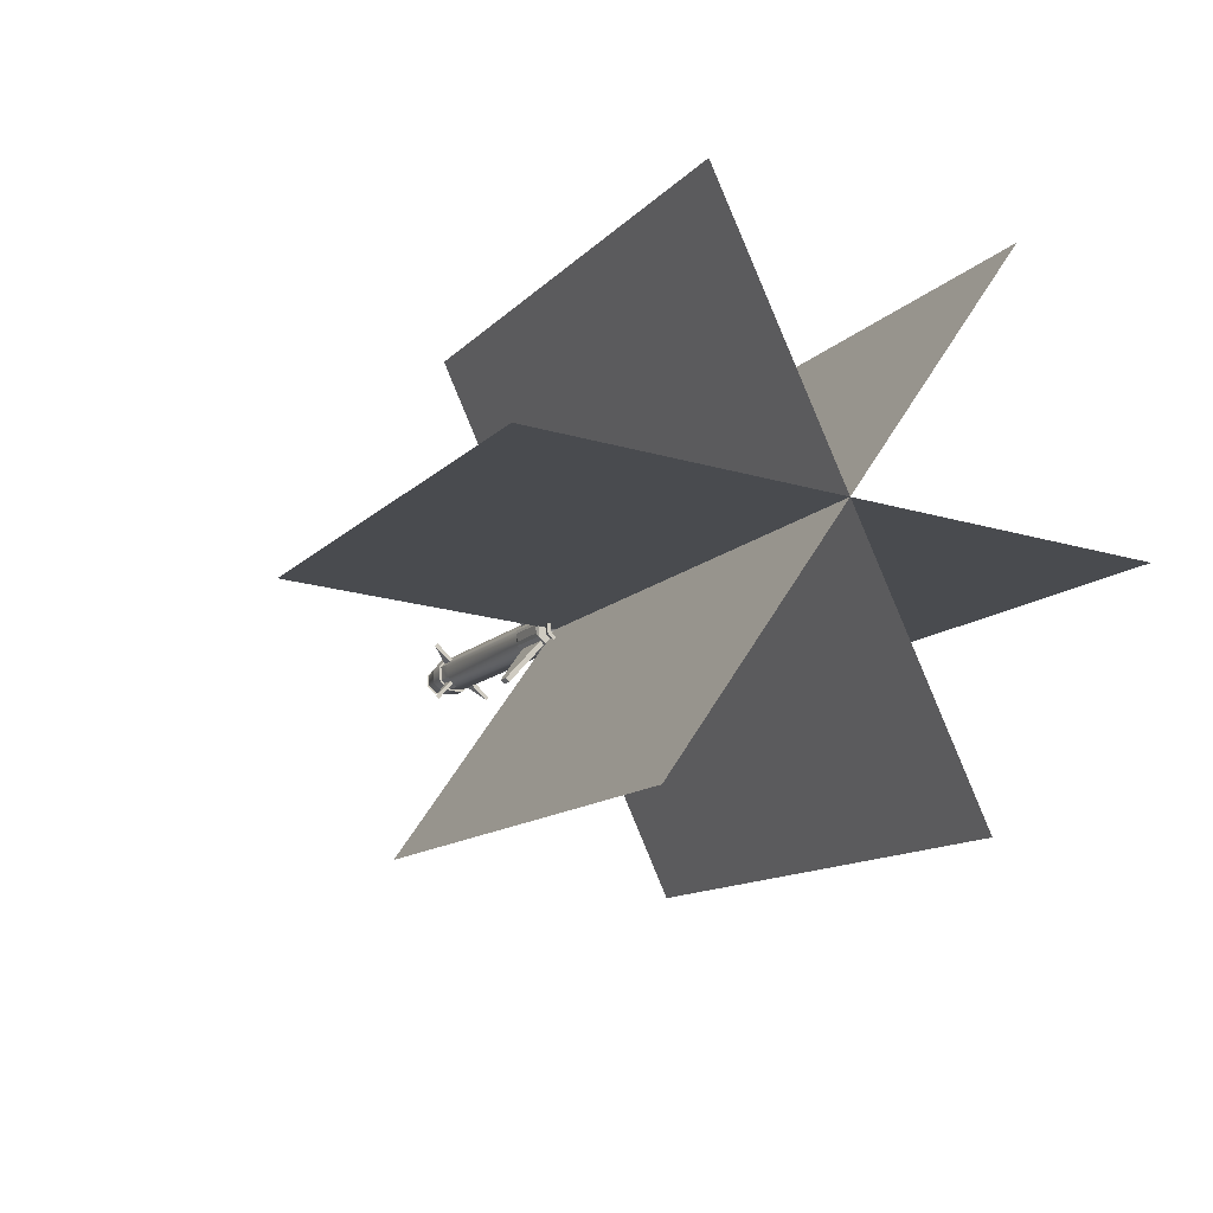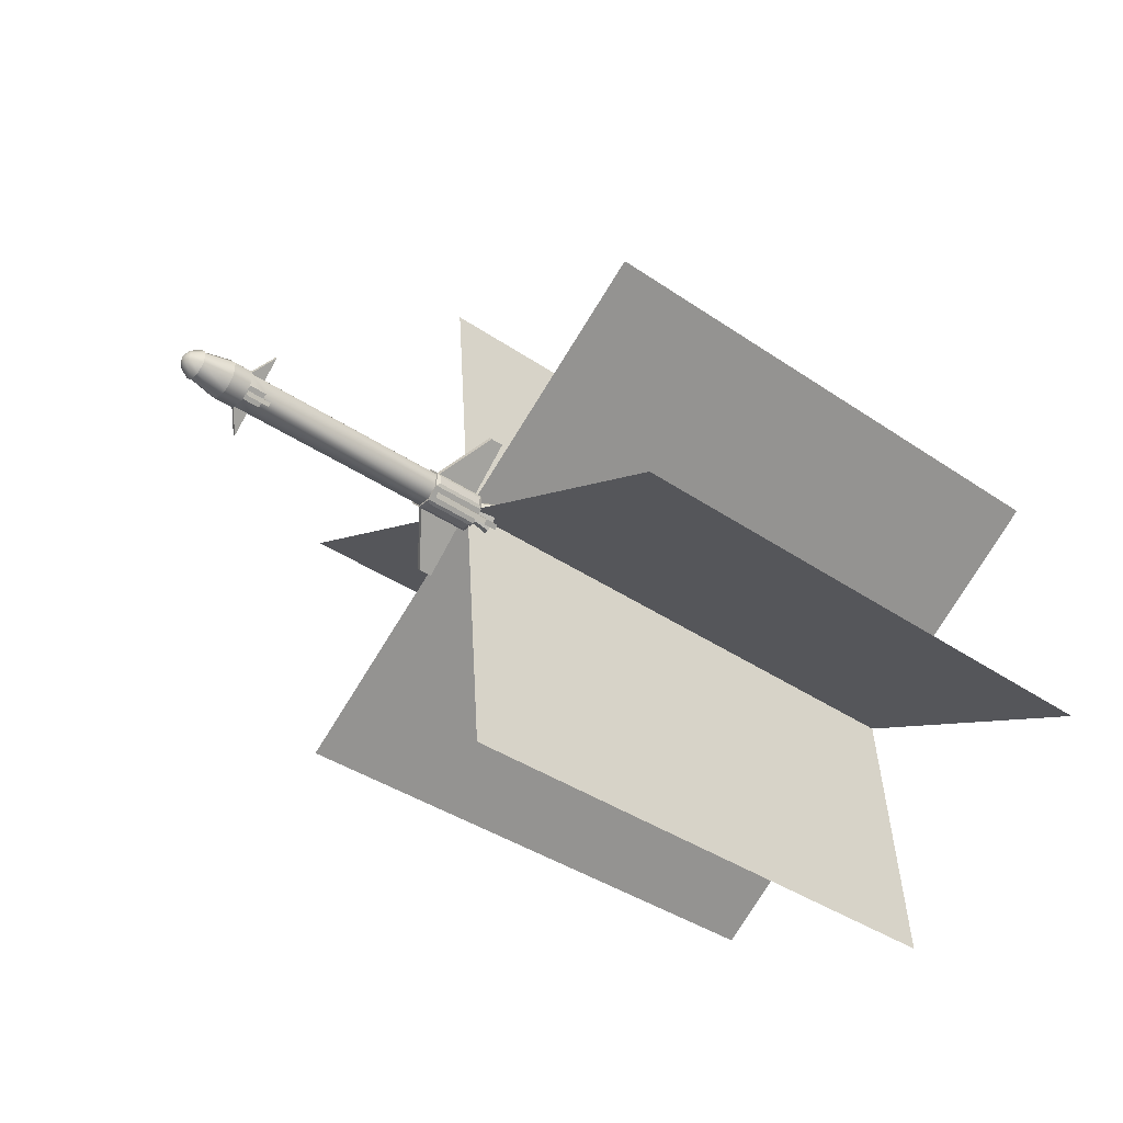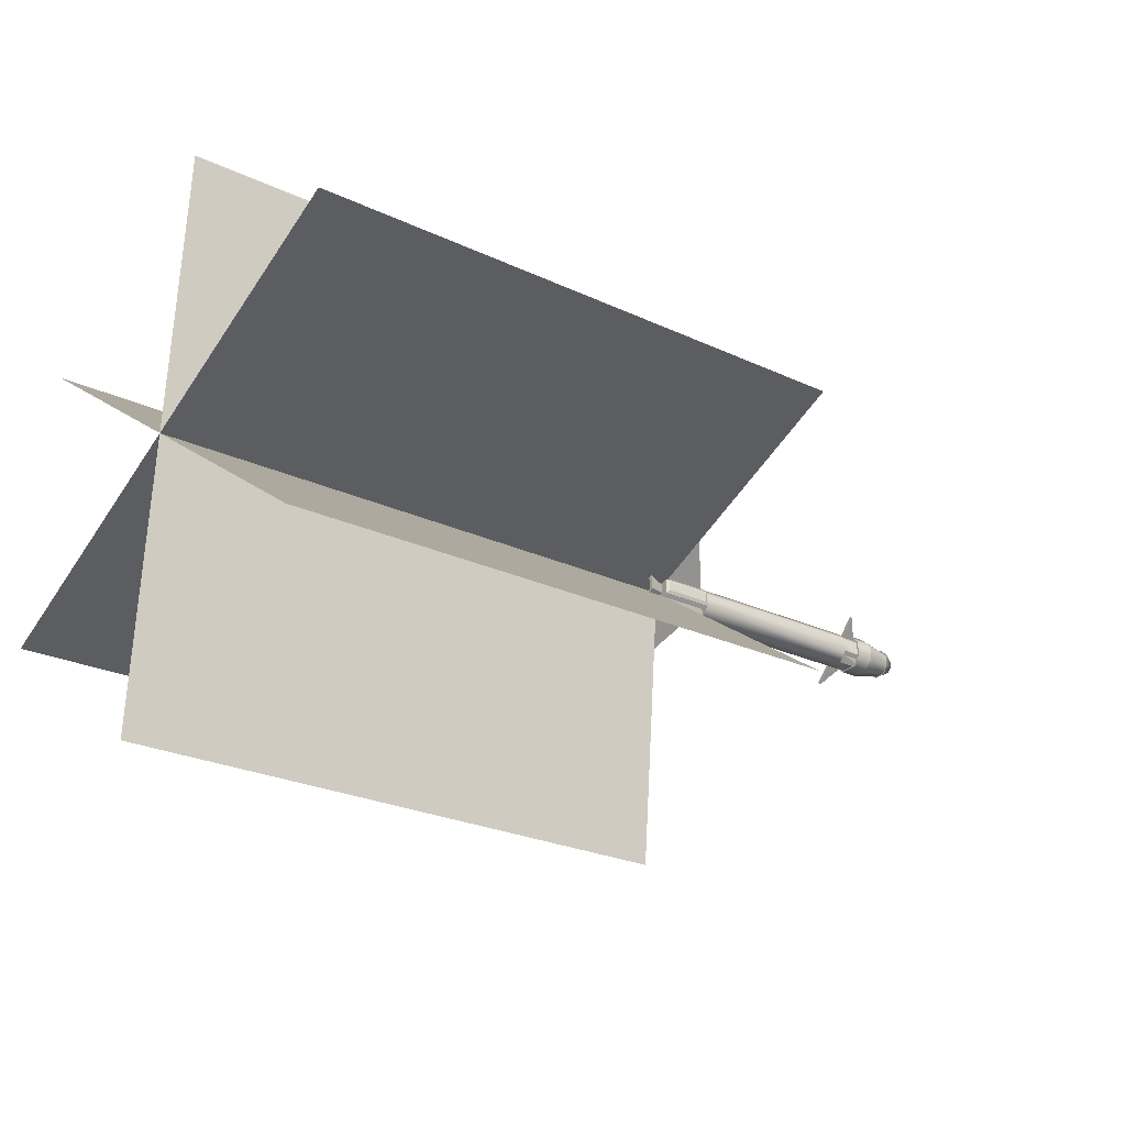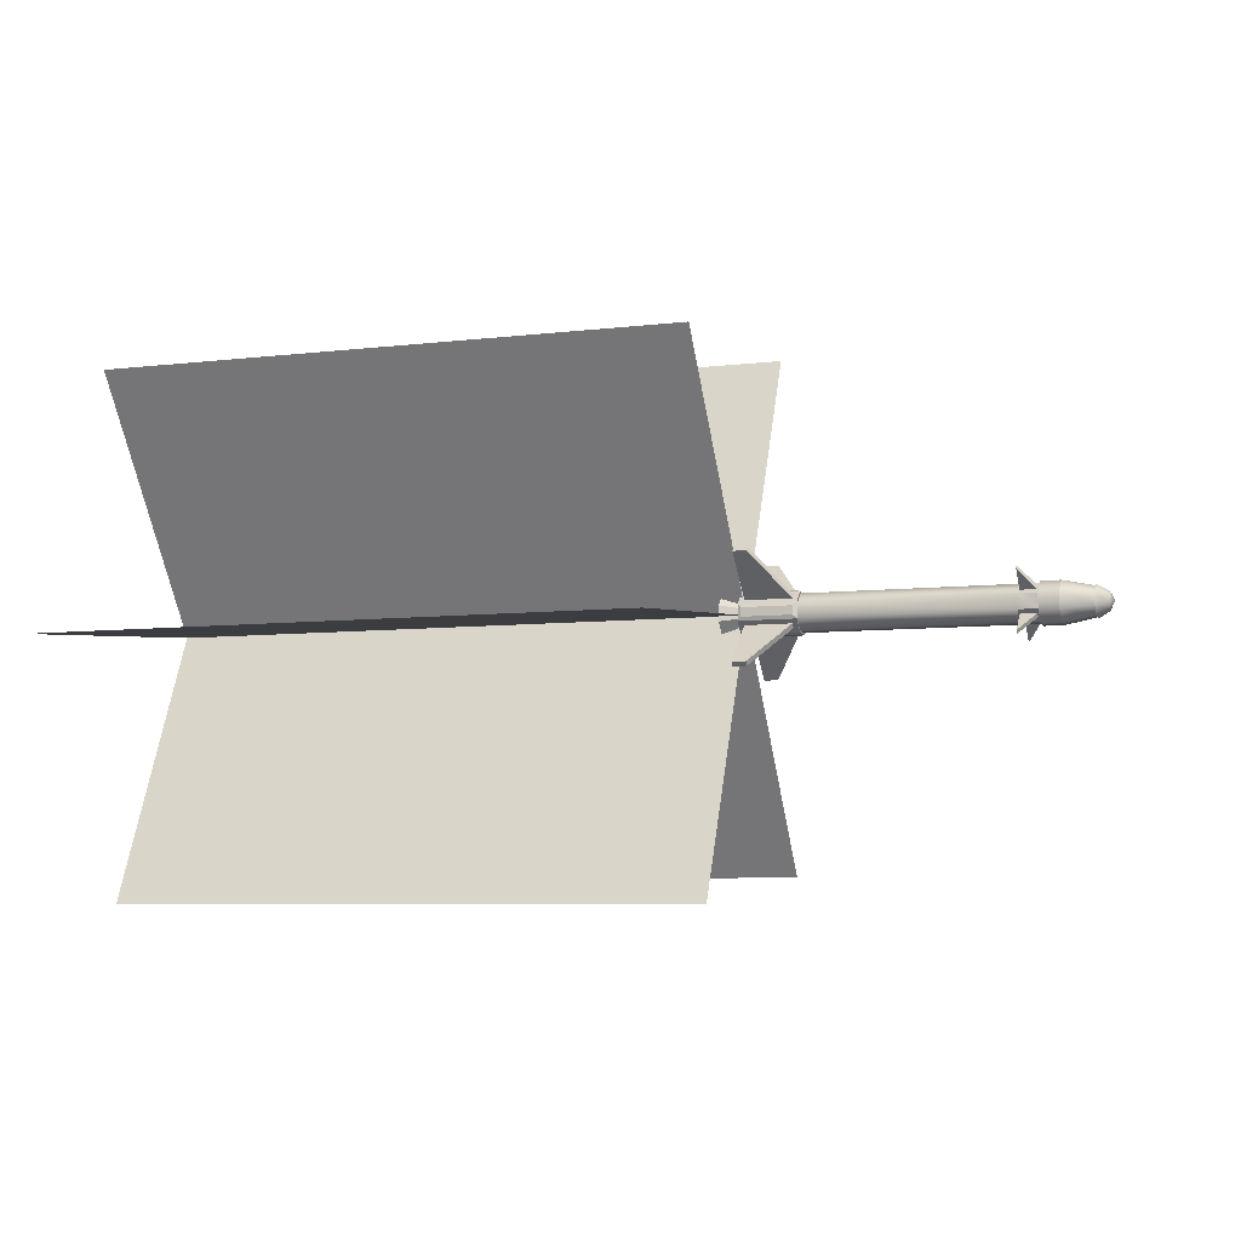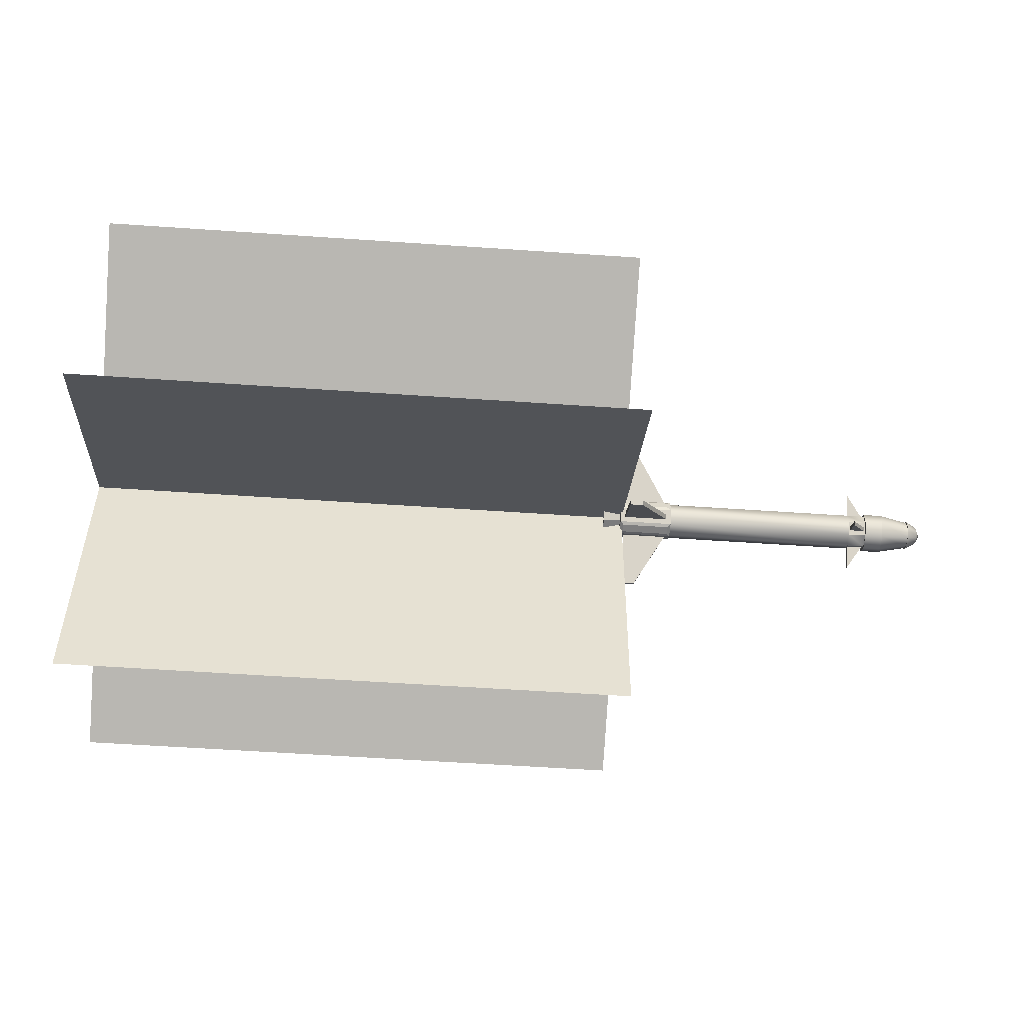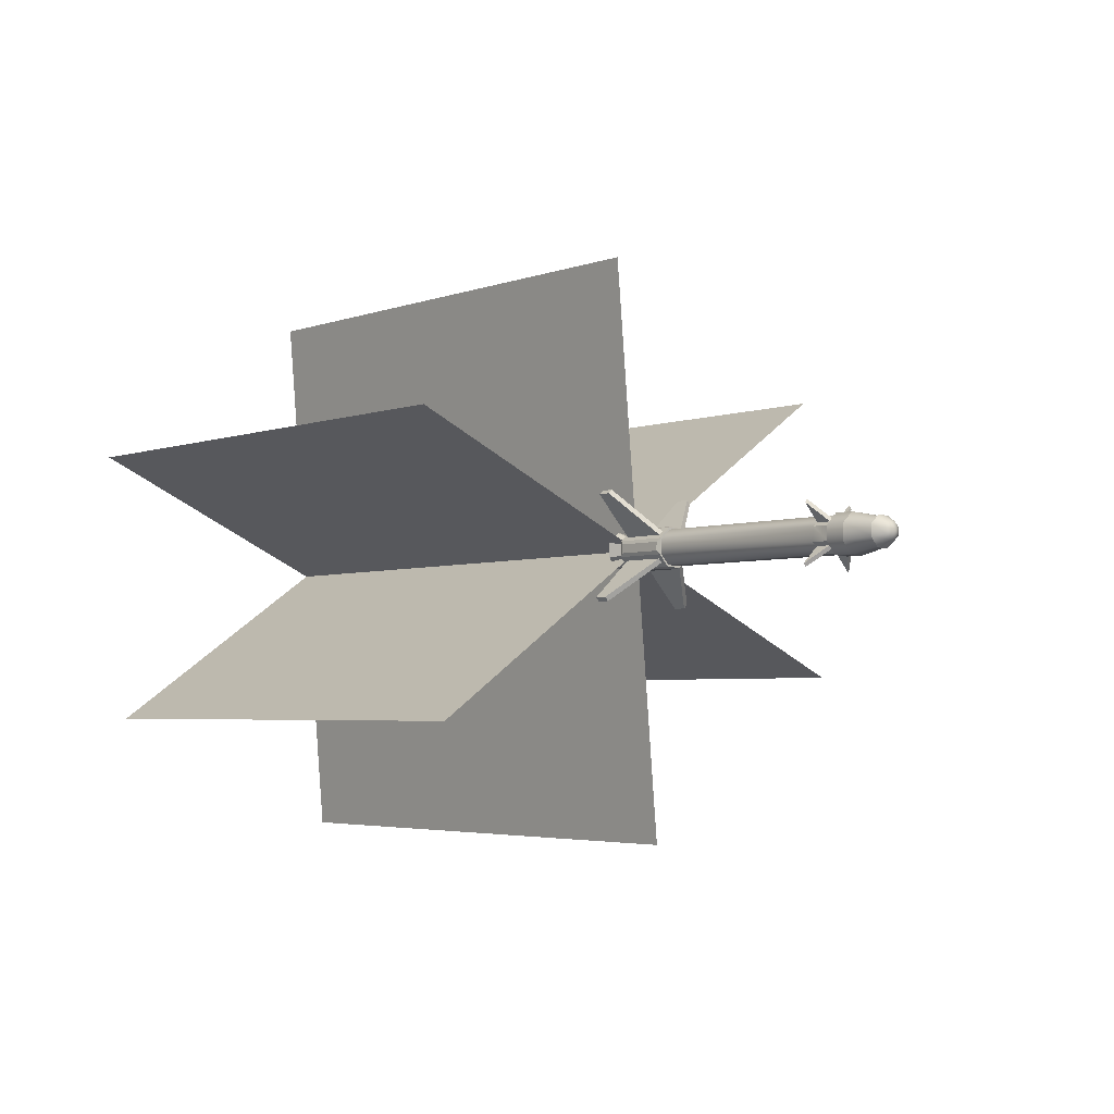
<metadata>
{"format":"obj","ext":"obj","renderer":"f3d","projection":"perspective","resolution":1024,"background":"white","views":[{"elev":-12.0,"azim":65.2,"up":"+Z"},{"elev":-38.9,"azim":-40.6,"up":"+Y"},{"elev":-25.2,"azim":142.9,"up":"+Y"},{"elev":-6.5,"azim":-160.3,"up":"+Z"},{"elev":-57.0,"azim":175.9,"up":"+Y"},{"elev":-3.8,"azim":-130.2,"up":"+Y"}]}
</metadata>
<code>
v  -37.24 -4.276 -25.71
v  -37.24 -6.207 -27.82
v  -44.45 -6.207 -27.82
v  -44.45 -4.276 -25.71
v  -37.24 -60.16 -30.18
v  -37.24 -62.27 -28.24
v  -44.45 -62.27 -28.24
v  -44.45 -60.16 -30.18
v  -37.24 -64.63 25.71
v  -37.24 -62.7 27.82
v  -44.45 -62.7 27.82
v  -44.45 -64.63 25.71
v  -37.24 -8.739 30.18
v  -37.24 -6.632 28.25
v  -44.45 -6.632 28.25
v  -44.45 -8.739 30.18
v  -36.33 -23.64 2.812
v  -36.33 -23.44 -1.859
v  -62.57 -23.44 -1.859
v  -62.57 -23.64 2.812
v  -36.33 -31.64 -10.81
v  -36.33 -36.31 -11.01
v  -62.57 -36.31 -11.01
v  -62.57 -31.64 -10.81
v  -36.33 -45.26 -2.812
v  -36.33 -45.46 1.859
v  -62.57 -45.46 1.859
v  -62.57 -45.26 -2.812
v  -36.33 -37.26 10.81
v  -36.33 -32.59 11.01
v  -62.57 -32.59 11.01
v  -62.57 -37.26 10.81
v  -64.45 -25.39 4.226
v  -64.45 -25.05 -3.42
v  -171.7 -25.05 -3.42
v  -171.7 -25.39 4.226
v  -64.45 -30.23 -9.063
v  -171.7 -30.23 -9.063
v  -64.45 -37.87 -9.397
v  -171.7 -37.87 -9.397
v  -64.45 -43.52 -4.226
v  -171.7 -43.52 -4.226
v  -64.45 -43.85 3.42
v  -171.7 -43.85 3.42
v  -64.45 -38.68 9.063
v  -171.7 -38.68 9.063
v  -64.45 -31.03 9.397
v  -171.7 -31.03 9.397
v  -181.7 -25.05 -3.42
v  -181.7 -25.39 4.226
v  -172.6 -17.45 -14.07
v  -172.6 -18.95 -15.71
v  -180.9 -28.39 -7.063
v  -180.9 -26.89 -5.421
v  -181.7 -37.87 -9.397
v  -181.7 -30.23 -9.063
v  -172.6 -48.52 -17
v  -172.6 -50.16 -15.5
v  -180.9 -41.51 -6.059
v  -180.9 -39.87 -7.564
v  -181.7 -43.85 3.42
v  -181.7 -43.52 -4.226
v  -172.6 -51.45 14.07
v  -172.6 -49.95 15.71
v  -180.9 -40.51 7.063
v  -180.9 -42.02 5.421
v  -181.7 -31.03 9.397
v  -181.7 -38.68 9.063
v  -172.6 -20.38 17
v  -172.6 -18.74 15.5
v  -180.9 -27.39 6.059
v  -180.9 -29.03 7.564
v  -181.7 -24.46 4.662
v  -181.7 -24.09 -3.772
v  -191.8 -24.09 -3.771
v  -191.8 -24.46 4.659
v  -181.7 -29.79 -9.996
v  -191.8 -29.79 -9.992
v  -181.7 -38.22 -10.36
v  -191.8 -38.22 -10.36
v  -181.7 -44.45 -4.661
v  -191.8 -44.44 -4.659
v  -181.7 -44.82 3.772
v  -191.8 -44.81 3.771
v  -181.7 -39.11 9.996
v  -191.8 -39.11 9.992
v  -181.7 -30.68 10.36
v  -191.8 -30.68 10.36
v  -34.45 -25.05 -3.42
v  -34.45 -25.39 4.226
v  -34.45 -28.41 2.817
v  -34.45 -28.19 -2.28
v  -34.45 -30.23 -9.063
v  -34.45 -31.63 -6.042
v  -34.45 -37.87 -9.397
v  -34.45 -36.73 -6.265
v  -34.45 -43.52 -4.226
v  -34.45 -40.49 -2.817
v  -34.45 -43.85 3.42
v  -34.45 -40.72 2.28
v  -34.45 -38.68 9.063
v  -34.45 -37.27 6.042
v  -34.45 -31.03 9.397
v  -34.45 -32.17 6.265
v  -24.45 -24.65 -3.568
v  -24.45 -25 4.408
v  -24.45 -26.94 3.505
v  -24.45 -26.66 -2.837
v  -24.45 -30.04 -9.454
v  -24.45 -30.95 -7.517
v  -24.45 -38.02 -9.802
v  -24.45 -37.29 -7.794
v  -24.45 -43.91 -4.408
v  -24.45 -41.97 -3.505
v  -24.45 -44.25 3.568
v  -24.45 -42.25 2.837
v  -24.45 -38.86 9.454
v  -24.45 -37.96 7.517
v  -24.45 -30.88 9.802
v  -24.45 -31.62 7.794
v  -34.45 -31.32 -1.14
v  -34.45 -31.43 1.409
v  -63.35 -34.45 0
v  -34.45 -33.04 -3.021
v  -34.45 -35.59 -3.132
v  -34.45 -37.47 -1.409
v  -34.45 -37.58 1.14
v  -34.45 -35.86 3.021
v  -34.45 -33.31 3.132
v  -207.9 -27.28 -2.609
v  -207.9 -27.54 3.224
v  -207.9 -31.23 -6.914
v  -207.9 -37.06 -7.169
v  -207.9 -41.37 -3.224
v  -207.9 -41.62 2.609
v  -207.9 -37.68 6.914
v  -207.9 -31.84 7.169
v  -207.8 -26.74 3.595
v  -207.8 -26.46 -2.909
v  -213.8 -29.95 -1.637
v  -213.8 -30.11 2.023
v  -207.8 -30.86 -7.709
v  -213.8 -32.43 -4.339
v  -207.8 -37.36 -7.993
v  -213.8 -36.09 -4.499
v  -207.8 -42.16 -3.595
v  -213.8 -38.79 -2.023
v  -207.8 -42.44 2.909
v  -213.8 -38.95 1.637
v  -207.8 -38.05 7.709
v  -213.8 -36.48 4.339
v  -207.8 -31.54 7.993
v  -213.8 -32.81 4.499
v  -216.1 -34.45 0
v  -34.45 -24.09 -3.772
v  -34.45 -24.46 4.661
v  -34.45 -29.79 -9.996
v  -34.45 -38.22 -10.36
v  -34.45 -44.45 -4.661
v  -34.45 -44.82 3.772
v  -34.45 -39.11 9.996
v  -34.45 -30.68 10.36
v  -64.45 -24.46 4.661
v  -64.45 -24.09 -3.772
v  -64.45 -30.68 10.36
v  -64.45 -39.11 9.996
v  -64.45 -44.82 3.772
v  -64.45 -44.45 -4.661
v  -64.45 -38.22 -10.36
v  -64.45 -29.79 -9.996
v  -37.24 -27.9 -7.938
v  -37.24 -25.97 -5.831
v  -61.66 -27.9 -7.938
v  -61.66 -25.97 -5.831
v  -37.24 -42.39 -6.548
v  -37.24 -40.28 -8.479
v  -61.66 -42.39 -6.548
v  -61.66 -40.28 -8.479
v  -37.24 -41 7.938
v  -37.24 -42.93 5.831
v  -61.66 -41 7.938
v  -61.66 -42.93 5.831
v  -61.66 -26.51 6.548
v  -37.24 -26.51 6.548
v  -61.66 -28.62 8.479
v  -37.24 -28.62 8.479
v  -172.6 -28.39 -7.063
v  -172.6 -26.89 -5.421
v  -172.6 -41.51 -6.059
v  -172.6 -39.87 -7.564
v  -172.6 -40.51 7.063
v  -172.6 -42.02 5.421
v  -172.6 -27.39 6.059
v  -172.6 -29.03 7.564
g Cylinder001
f 1 2 3
f 3 4 1
f 5 6 7
f 7 8 5
f 9 10 11
f 11 12 9
f 13 14 15
f 15 16 13
f 17 18 19
f 19 20 17
f 21 22 23
f 23 24 21
f 25 26 27
f 27 28 25
f 29 30 31
f 31 32 29
f 33 34 35
f 35 36 33
f 34 37 38
f 38 35 34
f 37 39 40
f 40 38 37
f 39 41 42
f 42 40 39
f 41 43 44
f 44 42 41
f 43 45 46
f 46 44 43
f 45 47 48
f 48 46 45
f 47 33 36
f 36 48 47
f 36 35 49
f 49 50 36
f 51 52 53
f 53 54 51
f 38 40 55
f 55 56 38
f 57 58 59
f 59 60 57
f 42 44 61
f 61 62 42
f 63 64 65
f 65 66 63
f 46 48 67
f 67 68 46
f 69 70 71
f 71 72 69
f 73 74 75
f 75 76 73
f 74 77 78
f 78 75 74
f 77 79 80
f 80 78 77
f 79 81 82
f 82 80 79
f 81 83 84
f 84 82 81
f 83 85 86
f 86 84 83
f 85 87 88
f 88 86 85
f 87 73 76
f 76 88 87
f 89 90 91
f 91 92 89
f 93 89 92
f 92 94 93
f 95 93 94
f 94 96 95
f 97 95 96
f 96 98 97
f 99 97 98
f 98 100 99
f 101 99 100
f 100 102 101
f 103 101 102
f 102 104 103
f 90 103 104
f 104 91 90
f 105 106 107
f 107 108 105
f 109 105 108
f 108 110 109
f 111 109 110
f 110 112 111
f 113 111 112
f 112 114 113
f 115 113 114
f 114 116 115
f 117 115 116
f 116 118 117
f 119 117 118
f 118 120 119
f 106 119 120
f 120 107 106
f 121 122 123
f 124 121 123
f 125 124 123
f 126 125 123
f 127 126 123
f 128 127 123
f 129 128 123
f 122 129 123
f 76 75 130
f 130 131 76
f 75 78 132
f 132 130 75
f 78 80 133
f 133 132 78
f 80 82 134
f 134 133 80
f 82 84 135
f 135 134 82
f 84 86 136
f 136 135 84
f 86 88 137
f 137 136 86
f 88 76 131
f 131 137 88
f 138 139 140
f 140 141 138
f 139 142 143
f 143 140 139
f 142 144 145
f 145 143 142
f 144 146 147
f 147 145 144
f 146 148 149
f 149 147 146
f 148 150 151
f 151 149 148
f 150 152 153
f 153 151 150
f 152 138 141
f 141 153 152
f 141 140 154
f 140 143 154
f 143 145 154
f 145 147 154
f 147 149 154
f 149 151 154
f 151 153 154
f 153 141 154
f 92 91 106
f 106 105 92
f 91 104 119
f 119 106 91
f 104 102 117
f 117 119 104
f 102 100 115
f 115 117 102
f 100 98 113
f 113 115 100
f 98 96 111
f 111 113 98
f 96 94 109
f 109 111 96
f 94 92 105
f 105 109 94
f 122 121 108
f 108 107 122
f 121 124 110
f 110 108 121
f 124 125 112
f 112 110 124
f 125 126 114
f 114 112 125
f 126 127 116
f 116 114 126
f 127 128 118
f 118 116 127
f 128 129 120
f 120 118 128
f 129 122 107
f 107 120 129
f 50 49 74
f 74 73 50
f 49 56 77
f 77 74 49
f 56 55 79
f 79 77 56
f 55 62 81
f 81 79 55
f 62 61 83
f 83 81 62
f 61 68 85
f 85 83 61
f 68 67 87
f 87 85 68
f 67 50 73
f 73 87 67
f 131 130 139
f 139 138 131
f 130 132 142
f 142 139 130
f 132 133 144
f 144 142 132
f 133 134 146
f 146 144 133
f 134 135 148
f 148 146 134
f 135 136 150
f 150 148 135
f 136 137 152
f 152 150 136
f 137 131 138
f 138 152 137
f 90 89 155
f 155 156 90
f 89 93 157
f 157 155 89
f 93 95 158
f 158 157 93
f 95 97 159
f 159 158 95
f 97 99 160
f 160 159 97
f 99 101 161
f 161 160 99
f 101 103 162
f 162 161 101
f 103 90 156
f 156 162 103
f 34 33 163
f 163 164 34
f 33 47 165
f 165 163 33
f 47 45 166
f 166 165 47
f 45 43 167
f 167 166 45
f 43 41 168
f 168 167 43
f 41 39 169
f 169 168 41
f 39 37 170
f 170 169 39
f 37 34 164
f 164 170 37
f 155 157 171
f 171 172 155
f 157 170 173
f 173 171 157
f 170 164 174
f 174 173 170
f 164 155 172
f 172 174 164
f 158 159 175
f 175 176 158
f 159 168 177
f 177 175 159
f 168 169 178
f 178 177 168
f 169 158 176
f 176 178 169
f 160 161 179
f 179 180 160
f 161 166 181
f 181 179 161
f 166 167 182
f 182 181 166
f 167 160 180
f 180 182 167
f 156 163 183
f 183 184 156
f 163 165 185
f 185 183 163
f 165 162 186
f 186 185 165
f 162 156 184
f 184 186 162
f 172 1 4
f 172 171 2
f 2 1 172
f 171 3 2
f 171 173 3
f 173 174 4
f 4 3 173
f 174 172 4
f 176 5 8
f 176 175 6
f 6 5 176
f 175 7 6
f 175 177 7
f 177 178 8
f 8 7 177
f 178 176 8
f 180 9 12
f 180 179 10
f 10 9 180
f 179 11 10
f 179 181 11
f 181 182 12
f 12 11 181
f 182 180 12
f 184 15 14
f 184 183 15
f 183 185 16
f 16 15 183
f 185 186 16
f 186 13 16
f 186 184 14
f 14 13 186
f 35 38 187
f 187 188 35
f 38 56 53
f 53 187 38
f 56 49 54
f 54 53 56
f 49 35 188
f 188 54 49
f 40 42 189
f 189 190 40
f 42 62 59
f 59 189 42
f 62 55 60
f 60 59 62
f 55 40 190
f 190 60 55
f 44 46 191
f 191 192 44
f 46 68 65
f 65 191 46
f 68 61 66
f 66 65 68
f 61 44 192
f 192 66 61
f 48 36 193
f 193 194 48
f 36 50 71
f 71 193 36
f 50 67 72
f 72 71 50
f 67 48 194
f 194 72 67
f 188 187 52
f 52 51 188
f 187 53 52
f 54 188 51
f 190 189 58
f 58 57 190
f 189 59 58
f 60 190 57
f 192 191 64
f 64 63 192
f 191 65 64
f 66 192 63
f 194 193 70
f 70 69 194
f 193 71 70
f 72 194 69
f 156 155 18
f 18 17 156
f 155 164 19
f 19 18 155
f 164 163 20
f 20 19 164
f 163 156 17
f 17 20 163
f 157 158 22
f 22 21 157
f 158 169 23
f 23 22 158
f 169 170 24
f 24 23 169
f 170 157 21
f 21 24 170
f 159 160 26
f 26 25 159
f 160 167 27
f 27 26 160
f 167 168 28
f 28 27 167
f 168 159 25
f 25 28 168
f 161 162 30
f 30 29 161
f 162 165 31
f 31 30 162
f 165 166 32
f 32 31 165
f 166 161 29
f 29 32 166
v  -35.69 31.45 -141.3
v  -35.69 -100.4 141.3
v  276.2 -100.4 141.3
v  276.2 31.45 -141.3
v  -35.69 -123.9 -127.7
v  -35.69 54.99 127.7
v  276.2 54.99 127.7
v  276.2 -123.9 -127.7
v  -35.69 120.9 -13.59
v  -35.69 -189.8 13.59
v  276.2 -189.8 13.59
v  276.2 120.9 -13.59
g Plane001
f 195 196 197
f 197 198 195
f 199 200 201
f 201 202 199
f 203 204 205
f 205 206 203

</code>
